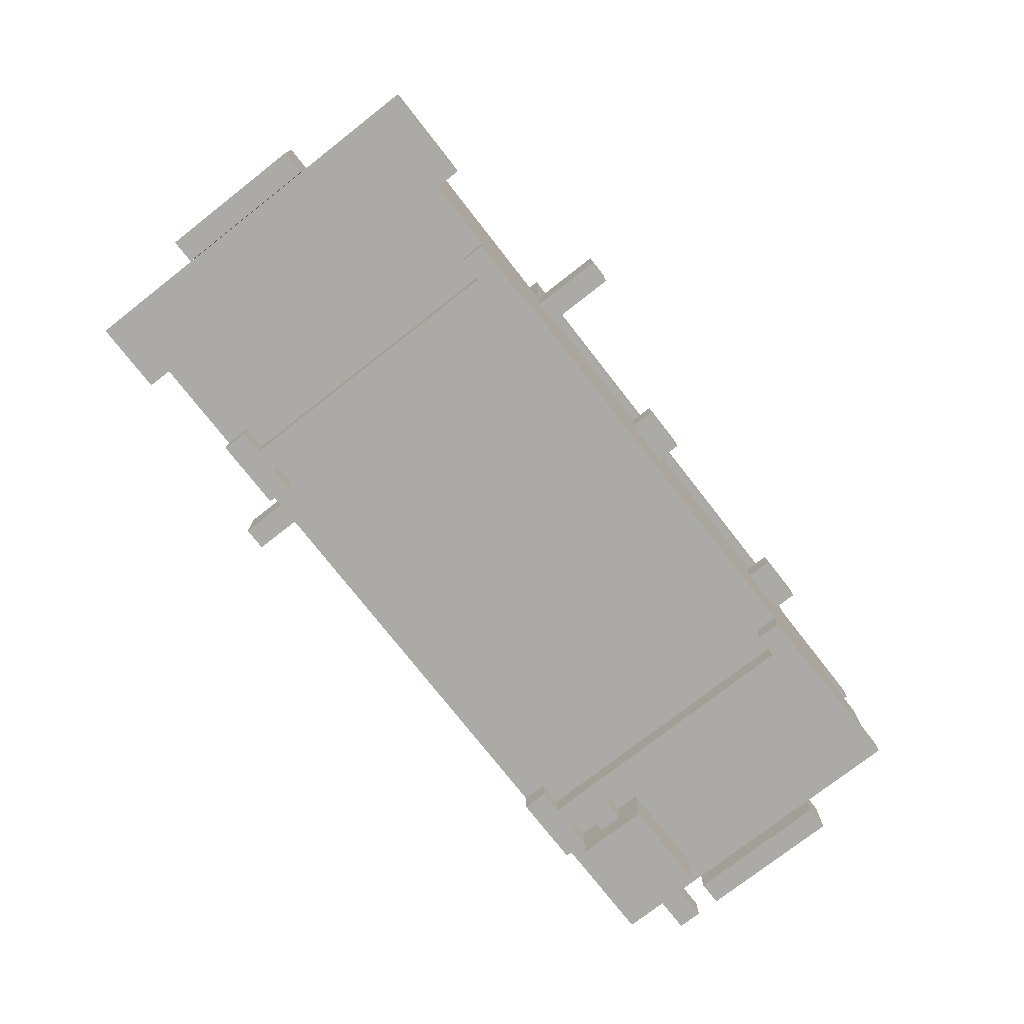
<metadata>
{"format":"obj","ext":"obj","renderer":"f3d","projection":"perspective","resolution":1024,"background":"white","views":[{"elev":-75.8,"azim":-52.0,"up":"+Y"}]}
</metadata>
<code>
g Coche3
v -19 2 3
v -19 2 -3
v -19 4 3
v -19 4 -3
v -18 3 8
v -18 3 3
v -18 3 -3
v -18 3 -8
v -18 4 8
v -18 4 3
v -18 4 -3
v -18 4 -8
v -17 4 7
v -17 4 2
v -17 4 -2
v -17 4 -7
v -17 6 7
v -17 6 3
v -17 6 -3
v -17 6 -7
v -17 8 7
v -17 8 3
v -17 8 2
v -17 8 -2
v -17 8 -3
v -17 8 -7
v -17 9 7
v -17 9 -7
v -16 4 2
v -16 4 1
v -16 4 -0
v -16 4 -1
v -16 4 -2
v -16 6 6
v -16 6 3
v -16 6 -3
v -16 6 -6
v -16 8 6
v -16 8 3
v -16 8 2
v -16 8 1
v -16 8 -0
v -16 8 -1
v -16 8 -2
v -16 8 -3
v -16 8 -6
v -14 6 7
v -14 6 6
v -14 6 -6
v -14 6 -7
v -14 8 7
v -14 8 6
v -14 8 -6
v -14 8 -7
v -11 2 7
v -11 2 6
v -11 2 -6
v -11 2 -7
v -11 3 7
v -11 3 6
v -11 3 -6
v -11 3 -7
v -10 2 6
v -10 2 -6
v -10 3 6
v -10 3 -6
v -7 7 10
v -7 7 7
v -7 7 -7
v -7 7 -10
v -7 9 10
v -7 9 7
v -7 9 6
v -7 9 -6
v -7 9 -7
v -7 9 -10
v -7 14 6
v -7 14 -6
v -7 15 7
v -7 15 -7
v -6 9 6
v -6 9 -6
v -6 14 6
v -6 14 -6
v 0 7 8
v 0 7 7
v 0 7 -7
v 0 7 -8
v 0 8 8
v 0 8 7
v 0 8 -7
v 0 8 -8
v 2 9 7
v 2 9 6
v 2 9 -6
v 2 9 -7
v 2 14 7
v 2 14 6
v 2 14 -6
v 2 14 -7
v 9 7 8
v 9 7 7
v 9 7 -7
v 9 7 -8
v 9 8 8
v 9 8 7
v 9 8 -7
v 9 8 -8
v 10 2 7
v 10 2 6
v 10 2 -6
v 10 2 -7
v 10 3 7
v 10 3 6
v 10 3 -6
v 10 3 -7
v 11 2 6
v 11 2 -6
v 11 3 6
v 11 3 -6
v 11 9 7
v 11 9 6
v 11 9 -6
v 11 9 -7
v 11 14 7
v 11 14 6
v 11 14 -6
v 11 14 -7
v 13 1 -3
v 13 1 -6
v 13 2 -4
v 13 2 -5
v 13 2 -6
v 13 3 -3
v 13 3 -4
v 13 3 -5
v 13 3 -6
v 18 2 3
v 18 2 -3
v 18 3 3
v 18 3 -3
v -18 2 3
v -18 2 -3
v -18 3 3
v -18 3 -3
v -15 3 -7
v -15 3 -8
v -15 4 -7
v -15 4 -8
v -14 3 8
v -14 3 7
v -14 4 8
v -14 4 7
v -9 2 6
v -9 2 -6
v -9 3 6
v -9 3 -6
v -8 2 7
v -8 2 6
v -8 2 -6
v -8 2 -7
v -8 3 7
v -8 3 6
v -8 3 -6
v -8 3 -7
v -6 7 10
v -6 7 7
v -6 7 -7
v -6 7 -10
v -6 9 10
v -6 9 7
v -6 9 6
v -6 9 -6
v -6 9 -7
v -6 9 -10
v -6 14 7
v -6 14 6
v -6 14 -6
v -6 14 -7
v 2 7 8
v 2 7 7
v 2 7 -7
v 2 7 -8
v 2 8 8
v 2 8 7
v 2 8 -7
v 2 8 -8
v 3 9 7
v 3 9 6
v 3 9 -6
v 3 9 -7
v 3 14 7
v 3 14 6
v 3 14 -6
v 3 14 -7
v 11 7 8
v 11 7 7
v 11 7 -7
v 11 7 -8
v 11 8 8
v 11 8 7
v 11 8 -7
v 11 8 -8
v 11 9 6
v 11 9 -6
v 11 14 6
v 11 14 -6
v 12 2 6
v 12 2 -4
v 12 2 -5
v 12 2 -6
v 12 3 6
v 12 3 -4
v 12 3 -5
v 12 3 -6
v 12 9 7
v 12 9 6
v 12 9 -6
v 12 9 -7
v 12 14 6
v 12 14 -6
v 12 15 7
v 12 15 -7
v 13 2 7
v 13 2 6
v 13 2 -6
v 13 2 -7
v 13 3 7
v 13 3 6
v 13 3 -6
v 13 3 -7
v 15 6 7
v 15 6 6
v 15 6 -6
v 15 6 -7
v 15 8 7
v 15 8 6
v 15 8 -6
v 15 8 -7
v 16 6 6
v 16 6 5
v 16 6 4
v 16 6 3
v 16 6 -3
v 16 6 -4
v 16 6 -5
v 16 6 -6
v 16 8 6
v 16 8 5
v 16 8 4
v 16 8 3
v 16 8 -3
v 16 8 -4
v 16 8 -5
v 16 8 -6
v 17 1 -3
v 17 1 -6
v 17 2 -4
v 17 2 -5
v 17 3 -3
v 17 3 -4
v 17 3 -5
v 17 3 -6
v 17 4 7
v 17 4 -7
v 17 6 7
v 17 6 5
v 17 6 4
v 17 6 3
v 17 6 1
v 17 6 -1
v 17 6 -3
v 17 6 -4
v 17 6 -5
v 17 6 -7
v 17 7 1
v 17 7 -1
v 17 8 7
v 17 8 5
v 17 8 4
v 17 8 3
v 17 8 -3
v 17 8 -4
v 17 8 -5
v 17 8 -7
v 17 9 7
v 17 9 -7
v 18 3 7
v 18 3 3
v 18 3 -3
v 18 3 -4
v 18 3 -5
v 18 3 -7
v 18 4 7
v 18 4 3
v 18 4 -3
v 18 4 -7
v 18 6 1
v 18 6 -1
v 18 7 1
v 18 7 -1
v 19 2 3
v 19 2 -3
v 19 2 -4
v 19 2 -5
v 19 3 -4
v 19 3 -5
v 19 4 3
v 19 4 -3
v -7 7 10
v -7 9 10
v -6 7 10
v -6 9 10
v -18 3 8
v -18 4 8
v -14 3 8
v -14 4 8
v 0 7 8
v 0 8 8
v 2 7 8
v 2 8 8
v 9 7 8
v 9 8 8
v 11 7 8
v 11 8 8
v -17 4 7
v -17 6 7
v -17 8 7
v -17 9 7
v -14 3 7
v -14 4 7
v -14 6 7
v -14 8 7
v -11 2 7
v -11 3 7
v -8 2 7
v -8 3 7
v -7 7 7
v -7 9 7
v -7 15 7
v -6 7 7
v -6 9 7
v -6 14 7
v 0 7 7
v 0 8 7
v 2 7 7
v 2 8 7
v 2 9 7
v 2 14 7
v 3 9 7
v 3 14 7
v 9 7 7
v 9 8 7
v 10 2 7
v 10 3 7
v 11 7 7
v 11 8 7
v 11 9 7
v 11 14 7
v 12 9 7
v 12 15 7
v 13 2 7
v 13 3 7
v 15 6 7
v 15 8 7
v 17 3 7
v 17 4 7
v 17 6 7
v 17 8 7
v 17 9 7
v 18 3 7
v 18 4 7
v -16 6 6
v -16 8 6
v -14 6 6
v -14 8 6
v -6 9 6
v -6 14 6
v 2 9 6
v 2 14 6
v 3 9 6
v 3 14 6
v 11 9 6
v 11 14 6
v 15 6 6
v 15 8 6
v 16 6 6
v 16 8 6
v 16 6 5
v 16 8 5
v 17 6 5
v 17 8 5
v -19 2 3
v -19 4 3
v -18 2 3
v -18 3 3
v -18 4 3
v -17 6 3
v -17 8 3
v -16 6 3
v -16 8 3
v 16 6 3
v 16 8 3
v 17 6 3
v 17 8 3
v 18 2 3
v 18 3 3
v 18 4 3
v 19 2 3
v 19 4 3
v 17 6 1
v 17 7 1
v 18 6 1
v 18 7 1
v -17 4 -2
v -17 8 -2
v -16 4 -2
v -16 8 -2
v 13 1 -3
v 13 3 -3
v 16 3 -3
v 17 1 -3
v 17 3 -3
v 12 2 -4
v 12 3 -4
v 13 2 -4
v 13 3 -4
v 16 6 -4
v 16 8 -4
v 17 2 -4
v 17 3 -4
v 17 6 -4
v 17 8 -4
v 18 3 -4
v 19 2 -4
v 19 3 -4
v -11 2 -6
v -11 3 -6
v -10 2 -6
v -10 3 -6
v -9 2 -6
v -9 3 -6
v -8 2 -6
v -8 3 -6
v -7 9 -6
v -7 14 -6
v -6 9 -6
v -6 14 -6
v 10 2 -6
v 10 3 -6
v 11 2 -6
v 11 3 -6
v 11 9 -6
v 11 14 -6
v 12 2 -6
v 12 3 -6
v 12 9 -6
v 12 14 -6
v 13 2 -6
v 13 3 -6
v -11 2 6
v -11 3 6
v -10 2 6
v -10 3 6
v -9 2 6
v -9 3 6
v -8 2 6
v -8 3 6
v -7 9 6
v -7 14 6
v -6 9 6
v -6 14 6
v 10 2 6
v 10 3 6
v 11 2 6
v 11 3 6
v 11 9 6
v 11 14 6
v 12 2 6
v 12 3 6
v 12 9 6
v 12 14 6
v 13 2 6
v 13 3 6
v 16 6 4
v 16 8 4
v 17 6 4
v 17 8 4
v -17 4 2
v -17 8 2
v -16 4 2
v -16 8 2
v 17 6 -1
v 17 7 -1
v 18 6 -1
v 18 7 -1
v -19 2 -3
v -19 4 -3
v -18 2 -3
v -18 3 -3
v -18 4 -3
v -17 6 -3
v -17 8 -3
v -16 6 -3
v -16 8 -3
v 16 6 -3
v 16 8 -3
v 17 6 -3
v 17 8 -3
v 18 2 -3
v 18 3 -3
v 18 4 -3
v 19 2 -3
v 19 4 -3
v 12 2 -5
v 12 3 -5
v 13 2 -5
v 13 3 -5
v 16 6 -5
v 16 8 -5
v 17 2 -5
v 17 3 -5
v 17 6 -5
v 17 8 -5
v 18 3 -5
v 19 2 -5
v 19 3 -5
v -16 6 -6
v -16 8 -6
v -14 6 -6
v -14 8 -6
v -6 9 -6
v -6 14 -6
v 2 9 -6
v 2 14 -6
v 3 9 -6
v 3 14 -6
v 11 9 -6
v 11 14 -6
v 13 1 -6
v 13 2 -6
v 13 3 -6
v 15 6 -6
v 15 8 -6
v 16 6 -6
v 16 8 -6
v 17 1 -6
v 17 3 -6
v -17 4 -7
v -17 6 -7
v -17 8 -7
v -17 9 -7
v -15 3 -7
v -15 4 -7
v -14 6 -7
v -14 8 -7
v -11 2 -7
v -11 3 -7
v -8 2 -7
v -8 3 -7
v -7 7 -7
v -7 9 -7
v -7 15 -7
v -6 7 -7
v -6 9 -7
v -6 14 -7
v 0 7 -7
v 0 8 -7
v 2 7 -7
v 2 8 -7
v 2 9 -7
v 2 14 -7
v 3 9 -7
v 3 14 -7
v 9 7 -7
v 9 8 -7
v 10 2 -7
v 10 3 -7
v 11 7 -7
v 11 8 -7
v 11 9 -7
v 11 14 -7
v 12 9 -7
v 12 15 -7
v 13 2 -7
v 13 3 -7
v 15 6 -7
v 15 8 -7
v 17 3 -7
v 17 4 -7
v 17 6 -7
v 17 8 -7
v 17 9 -7
v 18 3 -7
v 18 4 -7
v -18 3 -8
v -18 4 -8
v -15 3 -8
v -15 4 -8
v 0 7 -8
v 0 8 -8
v 2 7 -8
v 2 8 -8
v 9 7 -8
v 9 8 -8
v 11 7 -8
v 11 8 -8
v -7 7 -10
v -7 9 -10
v -6 7 -10
v -6 9 -10
v 13 1 -3
v 17 1 -3
v 13 1 -6
v 17 1 -6
v -11 2 7
v -8 2 7
v 10 2 7
v 13 2 7
v -11 2 6
v -10 2 6
v -9 2 6
v -8 2 6
v 10 2 6
v 11 2 6
v 12 2 6
v 13 2 6
v -19 2 3
v -18 2 3
v 18 2 3
v 19 2 3
v -19 2 -3
v -18 2 -3
v 18 2 -3
v 19 2 -3
v 12 2 -4
v 13 2 -4
v 17 2 -4
v 19 2 -4
v 12 2 -5
v 13 2 -5
v 17 2 -5
v 19 2 -5
v -11 2 -6
v -10 2 -6
v -9 2 -6
v -8 2 -6
v 10 2 -6
v 11 2 -6
v 12 2 -6
v 13 2 -6
v -11 2 -7
v -8 2 -7
v 10 2 -7
v 13 2 -7
v -18 3 8
v -14 3 8
v -17 3 7
v -14 3 7
v -11 3 7
v -8 3 7
v 10 3 7
v 13 3 7
v 17 3 7
v 18 3 7
v -16 3 6
v -11 3 6
v -10 3 6
v -9 3 6
v -8 3 6
v 10 3 6
v 11 3 6
v 12 3 6
v 13 3 6
v 16 3 6
v -18 3 3
v 18 3 3
v -18 3 -3
v 13 3 -3
v 16 3 -3
v 17 3 -3
v 18 3 -3
v 12 3 -4
v 13 3 -4
v 17 3 -4
v 18 3 -4
v 12 3 -5
v 13 3 -5
v 17 3 -5
v 18 3 -5
v -16 3 -6
v -11 3 -6
v -10 3 -6
v -9 3 -6
v -8 3 -6
v 10 3 -6
v 11 3 -6
v 12 3 -6
v 13 3 -6
v 17 3 -6
v -17 3 -7
v -15 3 -7
v -11 3 -7
v -8 3 -7
v 10 3 -7
v 13 3 -7
v 17 3 -7
v 18 3 -7
v -18 3 -8
v -15 3 -8
v 17 6 1
v 18 6 1
v 17 6 -1
v 18 6 -1
v -7 7 10
v -6 7 10
v 0 7 8
v 2 7 8
v 9 7 8
v 11 7 8
v -7 7 7
v -6 7 7
v 0 7 7
v 2 7 7
v 9 7 7
v 11 7 7
v -7 7 -7
v -6 7 -7
v 0 7 -7
v 2 7 -7
v 9 7 -7
v 11 7 -7
v 0 7 -8
v 2 7 -8
v 9 7 -8
v 11 7 -8
v -7 7 -10
v -6 7 -10
v -17 8 7
v -14 8 7
v 15 8 7
v 17 8 7
v -16 8 6
v -14 8 6
v 15 8 6
v 16 8 6
v 16 8 5
v 17 8 5
v 16 8 4
v 17 8 4
v -17 8 3
v -16 8 3
v 16 8 3
v 17 8 3
v -17 8 2
v -16 8 2
v -16 8 1
v -16 8 -0
v -16 8 -1
v -17 8 -2
v -16 8 -2
v -17 8 -3
v -16 8 -3
v 16 8 -3
v 17 8 -3
v 16 8 -4
v 17 8 -4
v 16 8 -5
v 17 8 -5
v -16 8 -6
v -14 8 -6
v 15 8 -6
v 16 8 -6
v -17 8 -7
v -14 8 -7
v 15 8 -7
v 17 8 -7
v -6 14 7
v 2 14 7
v 3 14 7
v 11 14 7
v -7 14 6
v -6 14 6
v 2 14 6
v 3 14 6
v 11 14 6
v 12 14 6
v -7 14 -6
v -6 14 -6
v 2 14 -6
v 3 14 -6
v 11 14 -6
v 12 14 -6
v -6 14 -7
v 2 14 -7
v 3 14 -7
v 11 14 -7
v 18 3 -4
v 19 3 -4
v 18 3 -5
v 19 3 -5
v -18 4 8
v -14 4 8
v -17 4 7
v -14 4 7
v 17 4 7
v 18 4 7
v -19 4 3
v -18 4 3
v 18 4 3
v 19 4 3
v -17 4 2
v -16 4 2
v -16 4 1
v -16 4 -0
v -16 4 -1
v -17 4 -2
v -16 4 -2
v -19 4 -3
v -18 4 -3
v 18 4 -3
v 19 4 -3
v -17 4 -7
v -15 4 -7
v 17 4 -7
v 18 4 -7
v -18 4 -8
v -15 4 -8
v -17 6 7
v -14 6 7
v 15 6 7
v 17 6 7
v -16 6 6
v -14 6 6
v 15 6 6
v 16 6 6
v 16 6 5
v 17 6 5
v 16 6 4
v 17 6 4
v -17 6 3
v -16 6 3
v 16 6 3
v 17 6 3
v -17 6 -3
v -16 6 -3
v 16 6 -3
v 17 6 -3
v 16 6 -4
v 17 6 -4
v 16 6 -5
v 17 6 -5
v -16 6 -6
v -14 6 -6
v 15 6 -6
v 16 6 -6
v -17 6 -7
v -14 6 -7
v 15 6 -7
v 17 6 -7
v 17 7 1
v 18 7 1
v 17 7 -1
v 18 7 -1
v 0 8 8
v 2 8 8
v 9 8 8
v 11 8 8
v 0 8 7
v 2 8 7
v 9 8 7
v 11 8 7
v 0 8 -7
v 2 8 -7
v 9 8 -7
v 11 8 -7
v 0 8 -8
v 2 8 -8
v 9 8 -8
v 11 8 -8
v -7 9 10
v -6 9 10
v -17 9 7
v -7 9 7
v -6 9 7
v 2 9 7
v 3 9 7
v 11 9 7
v 12 9 7
v 17 9 7
v -7 9 6
v -6 9 6
v 2 9 6
v 3 9 6
v 11 9 6
v 12 9 6
v -7 9 -6
v -6 9 -6
v 2 9 -6
v 3 9 -6
v 11 9 -6
v 12 9 -6
v -17 9 -7
v -7 9 -7
v -6 9 -7
v 2 9 -7
v 3 9 -7
v 11 9 -7
v 12 9 -7
v 17 9 -7
v -7 9 -10
v -6 9 -10
v -7 15 7
v 12 15 7
v -7 15 -7
v 12 15 -7
f 3 2 1
f 4 2 3
f 9 6 5
f 10 6 9
f 11 8 7
f 12 8 11
f 17 14 13
f 18 14 17
f 19 16 15
f 20 16 19
f 22 14 18
f 23 14 22
f 24 19 15
f 25 19 24
f 27 23 22
f 27 26 25
f 27 25 24
f 27 24 23
f 27 22 21
f 28 26 27
f 38 35 34
f 39 35 38
f 40 30 29
f 41 31 30
f 41 30 40
f 42 32 31
f 42 31 41
f 43 33 32
f 43 32 42
f 44 33 43
f 45 37 36
f 46 37 45
f 51 48 47
f 52 48 51
f 53 50 49
f 54 50 53
f 59 56 55
f 60 56 59
f 61 58 57
f 62 58 61
f 65 64 63
f 66 64 65
f 71 68 67
f 72 68 71
f 75 70 69
f 76 70 75
f 77 73 72
f 78 75 74
f 79 77 72
f 79 78 77
f 80 75 78
f 80 78 79
f 83 82 81
f 84 82 83
f 89 86 85
f 90 86 89
f 91 88 87
f 92 88 91
f 97 94 93
f 98 94 97
f 99 96 95
f 100 96 99
f 105 102 101
f 106 102 105
f 107 104 103
f 108 104 107
f 113 110 109
f 114 110 113
f 115 112 111
f 116 112 115
f 119 118 117
f 120 118 119
f 125 122 121
f 126 122 125
f 127 124 123
f 128 124 127
f 131 130 129
f 132 130 131
f 133 130 132
f 134 131 129
f 135 131 134
f 136 133 132
f 137 133 136
f 140 139 138
f 141 139 140
f 142 143 144
f 144 143 145
f 146 147 148
f 148 147 149
f 150 151 152
f 152 151 153
f 154 155 156
f 156 155 157
f 158 159 162
f 162 159 163
f 160 161 164
f 164 161 165
f 166 167 170
f 170 167 171
f 168 169 174
f 174 169 175
f 171 172 176
f 176 172 177
f 173 174 178
f 178 174 179
f 180 181 184
f 184 181 185
f 182 183 186
f 186 183 187
f 188 189 192
f 192 189 193
f 190 191 194
f 194 191 195
f 196 197 200
f 200 197 201
f 198 199 202
f 202 199 203
f 204 205 206
f 206 205 207
f 208 209 212
f 212 209 213
f 210 211 214
f 214 211 215
f 216 217 220
f 218 219 221
f 216 220 222
f 220 221 222
f 221 219 223
f 222 221 223
f 224 225 228
f 228 225 229
f 226 227 230
f 230 227 231
f 232 233 236
f 236 233 237
f 234 235 238
f 238 235 239
f 240 241 248
f 248 241 249
f 242 243 250
f 250 243 251
f 244 245 252
f 252 245 253
f 246 247 254
f 254 247 255
f 256 257 258
f 258 257 259
f 256 258 260
f 260 258 261
f 259 257 262
f 262 257 263
f 264 265 266
f 266 265 267
f 267 265 268
f 268 265 269
f 269 265 270
f 270 265 271
f 271 265 272
f 272 265 273
f 273 265 274
f 274 265 275
f 269 270 276
f 271 272 277
f 267 268 279
f 279 268 280
f 276 277 281
f 269 276 281
f 277 272 282
f 281 277 282
f 273 274 283
f 283 274 284
f 279 280 286
f 284 285 286
f 283 284 286
f 282 283 286
f 281 282 286
f 278 279 286
f 280 281 286
f 286 285 287
f 288 289 294
f 294 289 295
f 292 293 296
f 290 291 296
f 291 292 296
f 296 293 297
f 298 299 300
f 300 299 301
f 304 305 306
f 306 305 307
f 302 303 308
f 308 303 309
f 312 311 310
f 313 311 312
f 316 315 314
f 317 315 316
f 320 319 318
f 321 319 320
f 324 323 322
f 325 323 324
f 331 327 326
f 332 327 331
f 333 329 328
f 335 332 331
f 335 333 332
f 335 331 330
f 336 335 334
f 337 333 335
f 337 335 336
f 338 333 337
f 339 329 333
f 339 333 338
f 341 338 337
f 342 340 339
f 343 340 342
f 344 341 337
f 344 342 341
f 345 342 344
f 346 344 337
f 347 342 345
f 348 342 347
f 349 340 343
f 350 348 347
f 350 349 348
f 350 347 346
f 351 340 349
f 351 349 350
f 352 350 346
f 352 346 337
f 353 350 352
f 355 352 337
f 356 352 355
f 357 350 353
f 358 350 357
f 359 340 351
f 360 358 357
f 360 359 358
f 360 357 356
f 361 340 359
f 361 359 360
f 362 355 354
f 363 360 356
f 363 355 362
f 363 356 355
f 364 360 363
f 365 360 364
f 366 364 363
f 367 364 366
f 368 364 367
f 369 360 365
f 370 360 369
f 371 367 366
f 372 367 371
f 375 374 373
f 376 374 375
f 379 378 377
f 380 378 379
f 383 382 381
f 384 382 383
f 387 386 385
f 388 386 387
f 391 390 389
f 392 390 391
f 395 394 393
f 396 394 395
f 397 394 396
f 400 399 398
f 401 399 400
f 404 403 402
f 405 403 404
f 409 407 406
f 409 408 407
f 410 408 409
f 413 412 411
f 414 412 413
f 417 416 415
f 418 416 417
f 421 420 419
f 422 421 419
f 423 421 422
f 426 425 424
f 427 425 426
f 432 429 428
f 433 429 432
f 434 431 430
f 435 434 430
f 436 434 435
f 439 438 437
f 440 438 439
f 443 442 441
f 444 442 443
f 447 446 445
f 448 446 447
f 451 450 449
f 452 450 451
f 457 454 453
f 458 454 457
f 459 456 455
f 460 456 459
f 461 462 463
f 463 462 464
f 465 466 467
f 467 466 468
f 469 470 471
f 471 470 472
f 473 474 475
f 475 474 476
f 477 478 481
f 481 478 482
f 479 480 483
f 483 480 484
f 485 486 487
f 487 486 488
f 489 490 491
f 491 490 492
f 493 494 495
f 495 494 496
f 497 498 499
f 499 498 500
f 500 498 501
f 502 503 504
f 504 503 505
f 506 507 508
f 508 507 509
f 510 511 513
f 511 512 513
f 513 512 514
f 515 516 517
f 517 516 518
f 519 520 523
f 523 520 524
f 521 522 525
f 521 525 526
f 526 525 527
f 528 529 530
f 530 529 531
f 532 533 534
f 534 533 535
f 536 537 538
f 538 537 539
f 543 544 545
f 545 544 546
f 540 541 547
f 541 542 547
f 547 542 548
f 549 550 554
f 554 550 555
f 553 554 555
f 551 552 556
f 553 555 558
f 555 556 558
f 557 558 559
f 558 556 560
f 559 558 560
f 560 556 561
f 556 552 562
f 561 556 562
f 560 561 564
f 562 563 565
f 565 563 566
f 560 564 567
f 564 565 567
f 567 565 568
f 560 567 569
f 568 565 570
f 570 565 571
f 566 563 572
f 570 571 573
f 571 572 573
f 569 570 573
f 572 563 574
f 573 572 574
f 569 573 575
f 560 569 575
f 575 573 576
f 560 575 578
f 578 575 579
f 576 573 580
f 580 573 581
f 574 563 582
f 580 581 583
f 581 582 583
f 579 580 583
f 582 563 584
f 583 582 584
f 577 578 585
f 579 583 586
f 585 578 586
f 578 579 586
f 586 583 587
f 587 583 588
f 586 587 589
f 589 587 590
f 590 587 591
f 588 583 592
f 592 583 593
f 589 590 594
f 594 590 595
f 596 597 598
f 598 597 599
f 600 601 602
f 602 601 603
f 604 605 606
f 606 605 607
f 608 609 610
f 610 609 611
f 614 613 612
f 615 613 614
f 620 617 616
f 621 617 620
f 622 617 621
f 623 617 622
f 624 619 618
f 625 619 624
f 626 619 625
f 627 619 626
f 632 629 628
f 633 629 632
f 634 631 630
f 635 631 634
f 636 626 625
f 640 636 625
f 640 637 636
f 641 637 640
f 642 639 638
f 643 639 642
f 645 622 621
f 646 622 645
f 649 640 625
f 650 640 649
f 652 647 646
f 652 645 644
f 652 646 645
f 653 647 652
f 654 651 650
f 654 650 649
f 654 649 648
f 655 651 654
f 658 657 656
f 659 657 658
f 666 659 658
f 666 660 659
f 667 660 666
f 670 662 661
f 671 662 670
f 674 664 663
f 675 664 674
f 676 658 656
f 677 665 664
f 678 658 676
f 679 674 673
f 679 675 674
f 680 664 675
f 680 675 679
f 681 677 664
f 681 664 680
f 682 677 681
f 683 679 673
f 684 679 683
f 685 682 681
f 686 682 685
f 691 668 667
f 691 666 658
f 691 667 666
f 692 668 691
f 693 668 692
f 694 672 671
f 694 670 669
f 694 671 670
f 695 672 694
f 696 672 695
f 697 672 696
f 698 688 687
f 699 688 698
f 700 690 689
f 701 692 691
f 701 691 658
f 701 658 678
f 702 692 701
f 703 692 702
f 704 696 695
f 705 696 704
f 706 700 699
f 707 690 700
f 707 700 706
f 708 690 707
f 709 701 678
f 709 702 701
f 710 702 709
f 713 712 711
f 714 712 713
f 721 716 715
f 722 716 721
f 723 718 717
f 724 718 723
f 725 720 719
f 726 720 725
f 733 730 729
f 734 730 733
f 735 732 731
f 736 732 735
f 737 728 727
f 738 728 737
f 743 740 739
f 744 740 743
f 745 742 741
f 746 742 745
f 747 742 746
f 748 742 747
f 751 743 739
f 752 743 751
f 753 750 749
f 754 750 753
f 757 756 755
f 758 757 755
f 759 758 755
f 760 759 755
f 761 759 760
f 766 765 764
f 767 765 766
f 770 763 762
f 773 769 768
f 774 771 770
f 774 770 762
f 775 771 774
f 776 773 772
f 777 769 773
f 777 773 776
f 783 779 778
f 784 779 783
f 785 781 780
f 786 781 785
f 788 783 782
f 789 783 788
f 792 787 786
f 793 787 792
f 794 790 789
f 795 790 794
f 796 792 791
f 797 792 796
f 798 799 800
f 800 799 801
f 802 803 804
f 804 803 805
f 802 804 809
f 806 807 810
f 809 804 812
f 812 813 814
f 812 814 815
f 812 815 816
f 809 812 817
f 812 816 817
f 817 816 818
f 808 809 819
f 809 817 820
f 819 809 820
f 810 811 821
f 806 810 821
f 821 811 822
f 820 817 823
f 806 821 825
f 825 821 826
f 823 824 827
f 820 823 827
f 827 824 828
f 829 830 833
f 833 830 834
f 831 832 835
f 835 832 836
f 836 832 837
f 837 832 838
f 829 833 841
f 841 833 842
f 839 840 843
f 843 840 844
f 847 848 849
f 849 848 850
f 845 846 853
f 851 852 856
f 853 854 857
f 845 853 857
f 857 854 858
f 855 856 859
f 856 852 860
f 859 856 860
f 861 862 863
f 863 862 864
f 865 866 869
f 869 866 870
f 867 868 871
f 871 868 872
f 873 874 877
f 877 874 878
f 875 876 879
f 879 876 880
f 881 882 884
f 884 882 885
f 883 884 891
f 885 886 892
f 892 886 893
f 887 888 894
f 894 888 895
f 889 890 896
f 883 891 897
f 891 892 897
f 897 892 898
f 895 896 901
f 896 890 902
f 901 896 902
f 883 897 903
f 903 897 904
f 898 899 905
f 905 899 906
f 900 901 907
f 907 901 908
f 902 890 909
f 909 890 910
f 904 905 911
f 911 905 912
f 913 914 915
f 915 914 916

</code>
